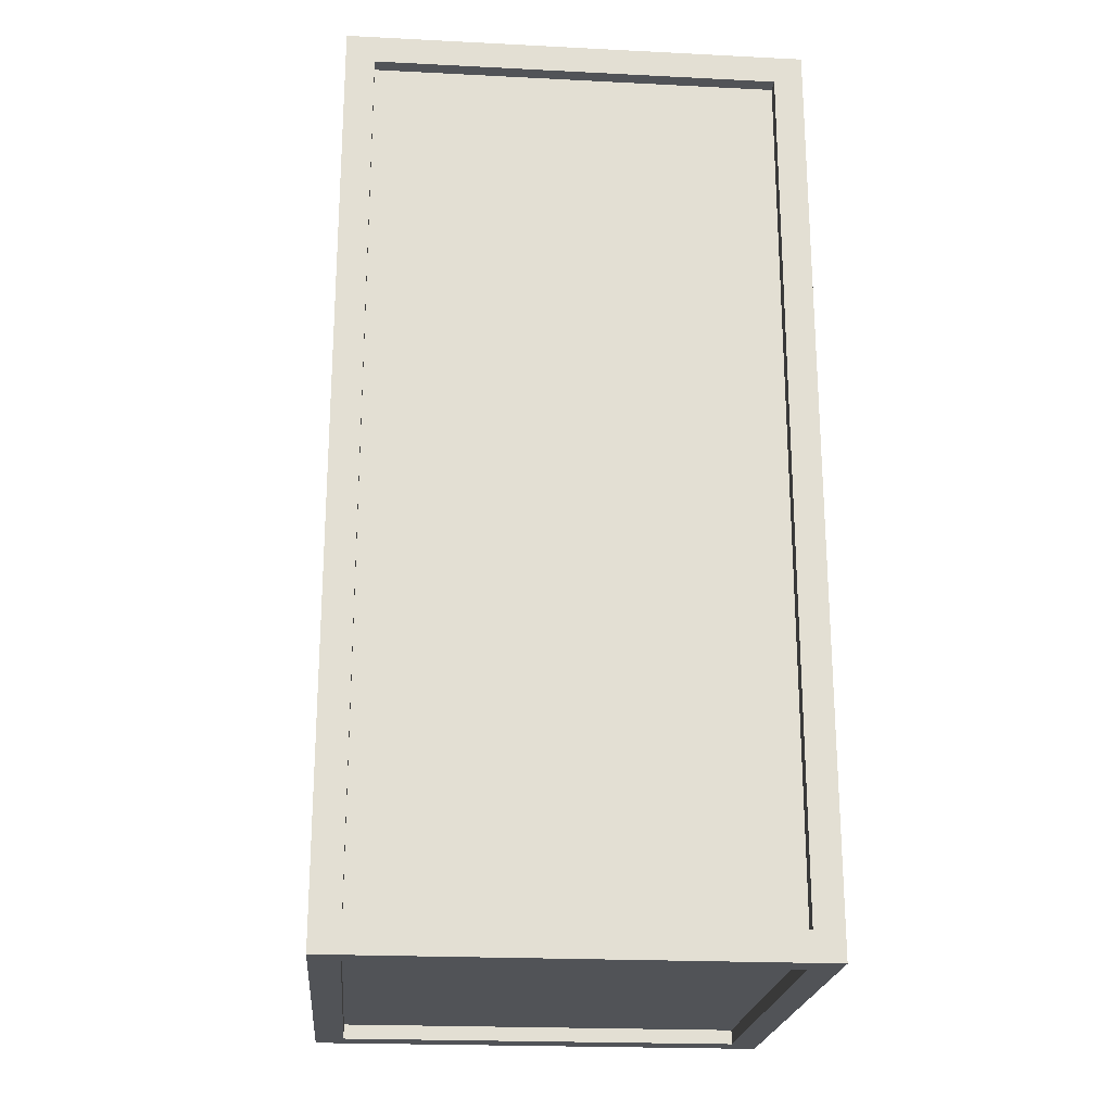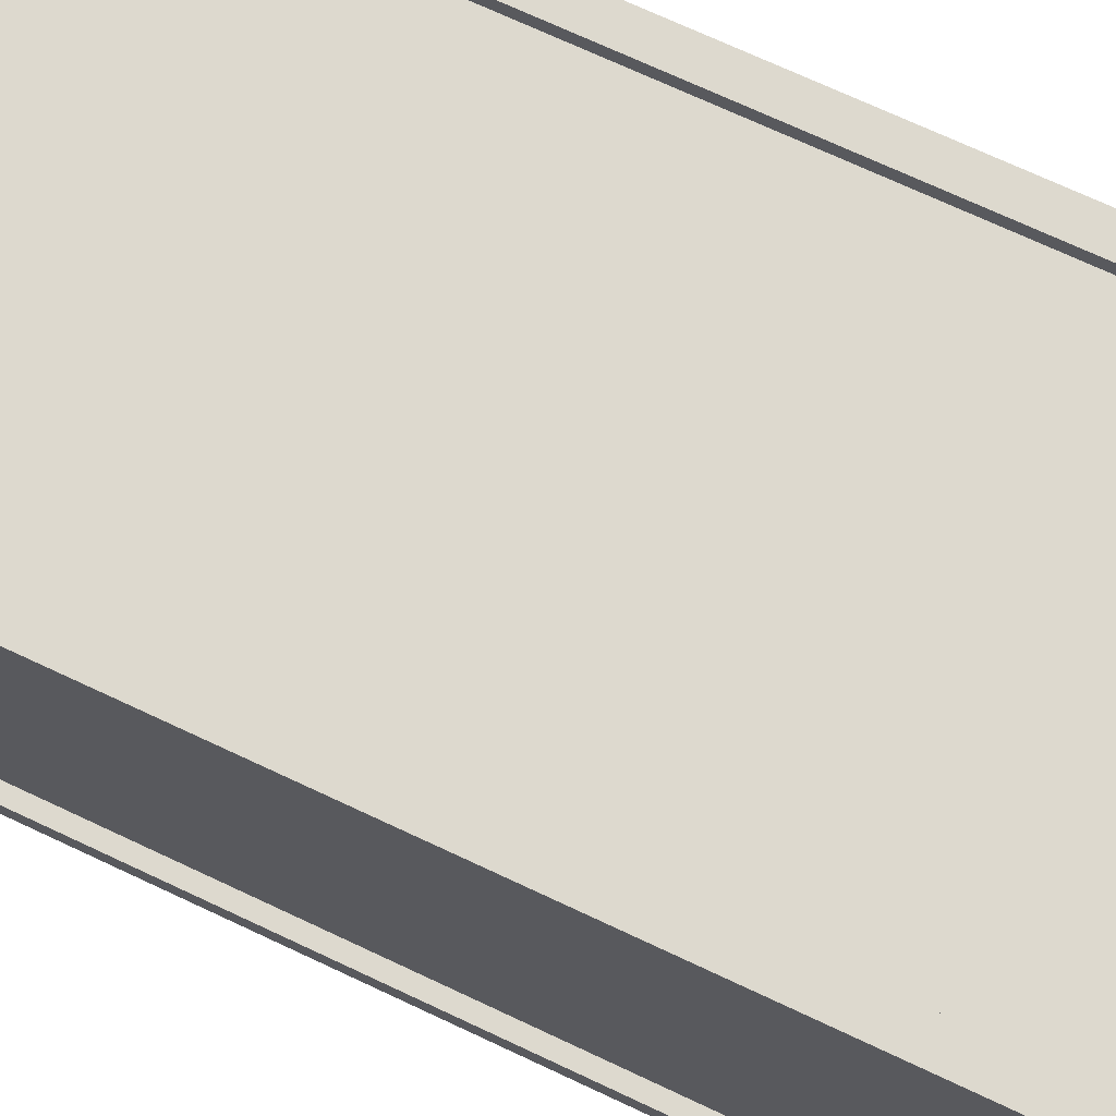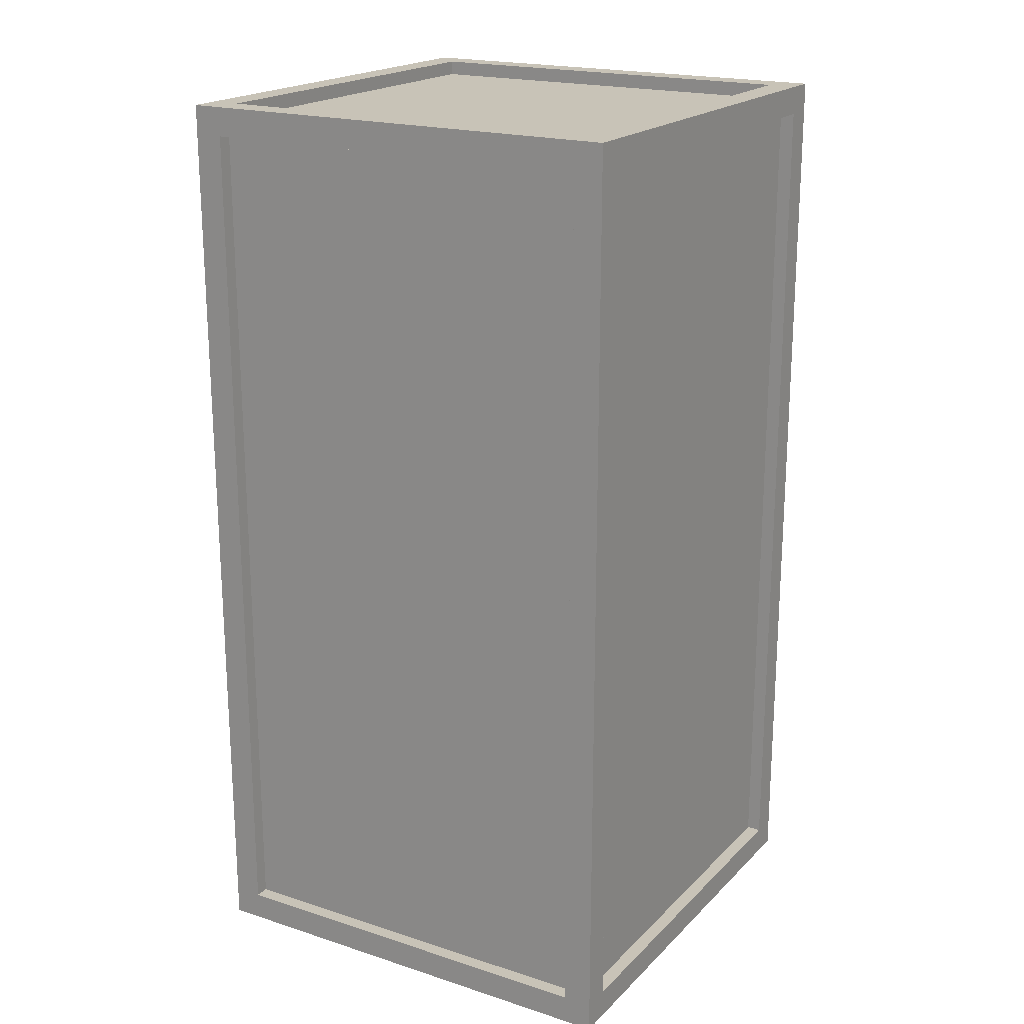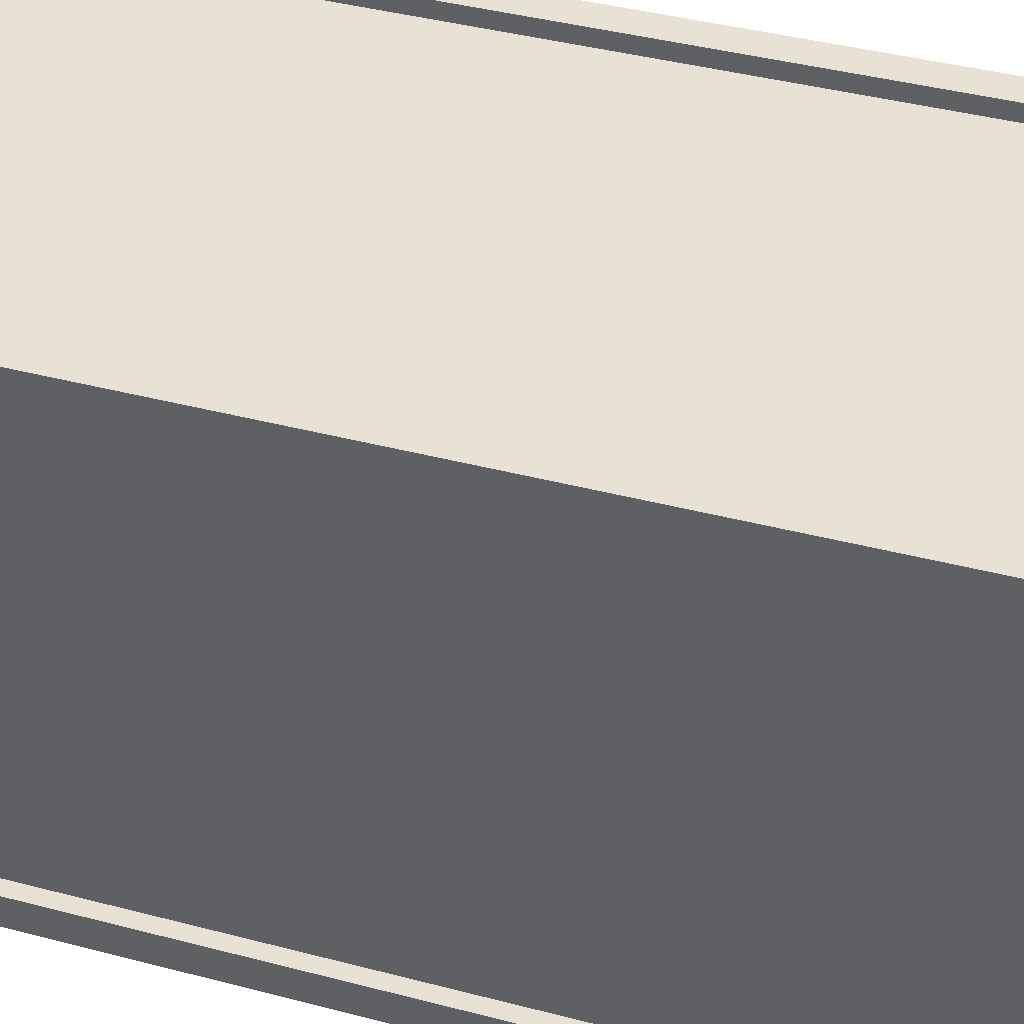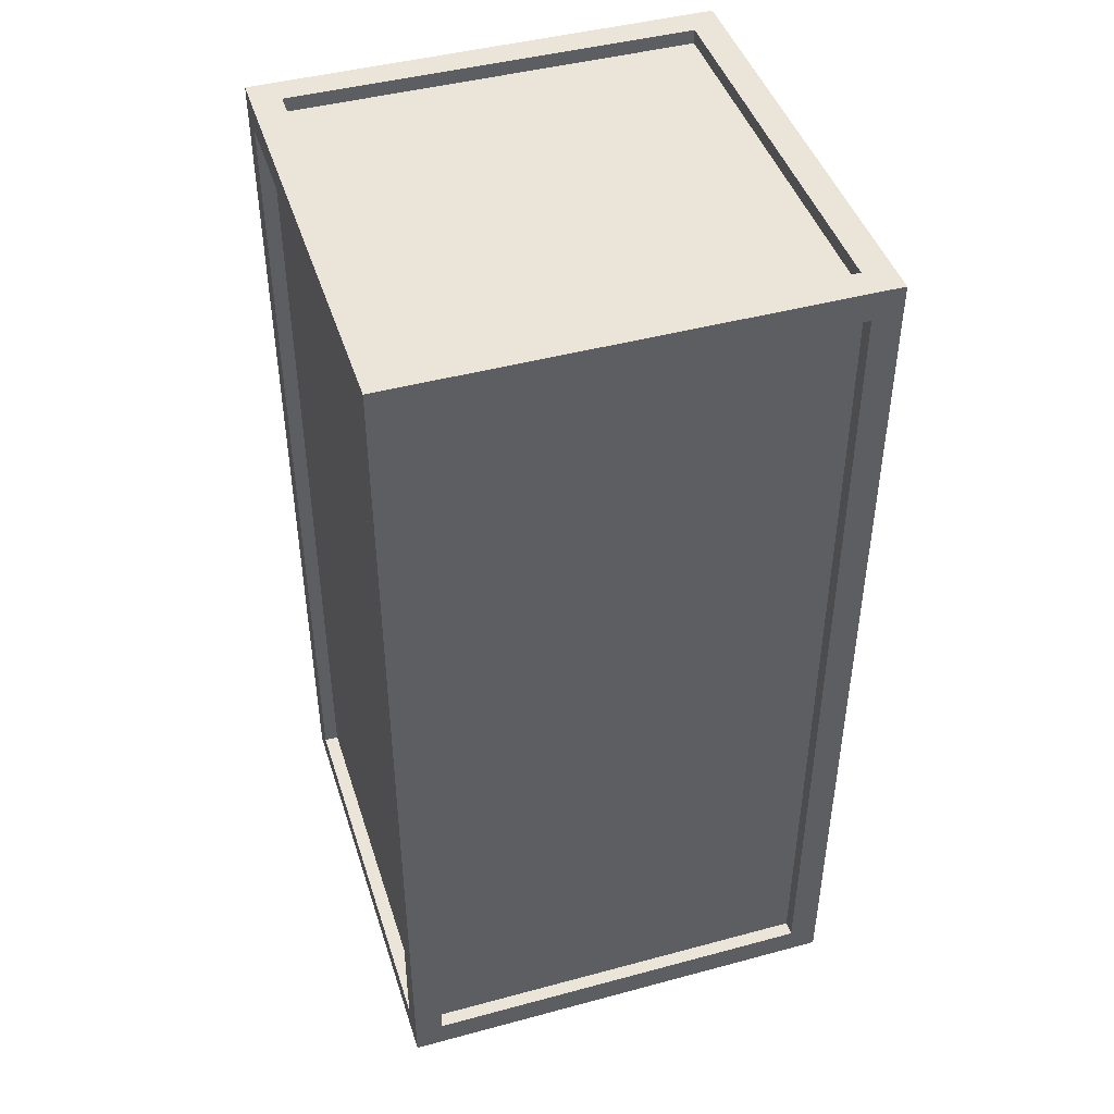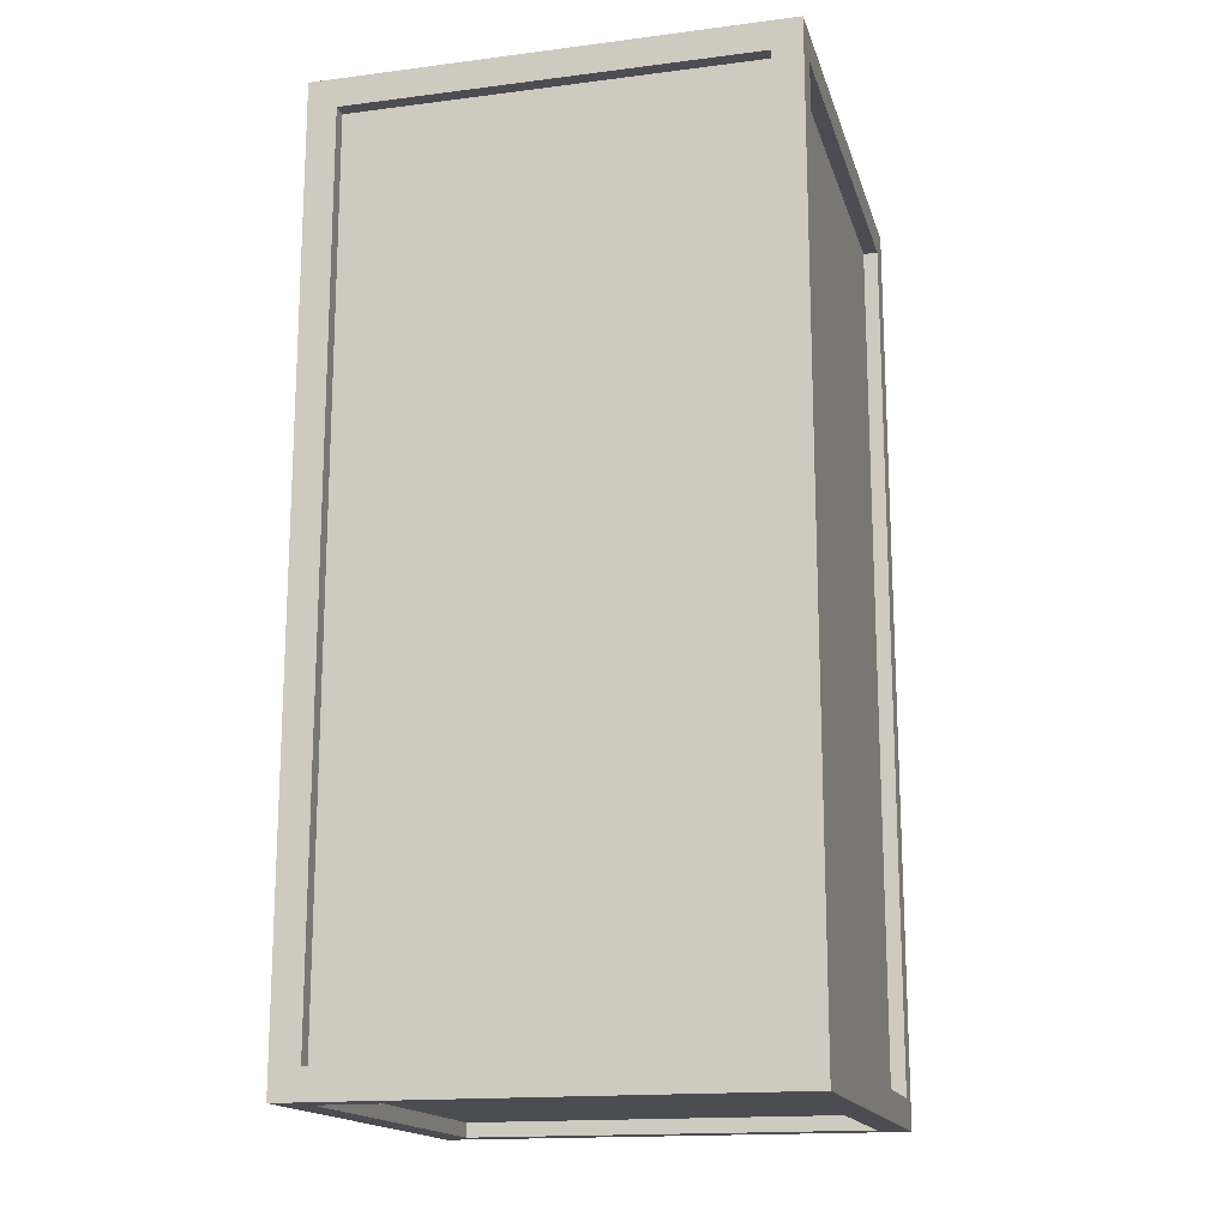
<metadata>
{"format":"obj","ext":"obj","renderer":"f3d","projection":"perspective","resolution":1024,"background":"white","views":[{"elev":-22.0,"azim":-95.0,"up":"+Z"},{"elev":71.8,"azim":115.1,"up":"+Y"},{"elev":19.8,"azim":30.7,"up":"+Z"},{"elev":40.0,"azim":-71.9,"up":"+Y"},{"elev":44.5,"azim":-17.4,"up":"+Z"},{"elev":-16.4,"azim":-165.4,"up":"+Z"}]}
</metadata>
<code>
g pb_Mesh65028
v 2 -2 -6
v 2 -2 10
v 2 -1.5 -5.5
v 2 -1.5 9.5
v 2 6 -6
v 2 5.5 -5.5
v 2 6 10
v 2 5.5 9.5
v 2 -1.5 -5.5
v 2 -1.5 9.5
v 1.75 -1.5 -5.5
v 1.75 -1.5 9.5
v 2 5.5 -5.5
v 2 -1.5 -5.5
v 1.75 5.5 -5.5
v 1.75 -1.5 -5.5
v 2 -1.5 9.5
v 2 5.5 9.5
v 1.75 -1.5 9.5
v 1.75 5.5 9.5
v 2 5.5 9.5
v 2 5.5 -5.5
v 1.75 5.5 9.5
v 1.75 5.5 -5.5
v 2 6 10
v -6 6 10
v 1.5 6 9.5
v -5.5 6 9.5
v 2 6 -6
v 1.5 6 -5.5
v -6 6 -6
v -5.5 6 -5.5
v 1.5 6 9.5
v -5.5 6 9.5
v 1.5 5.75 9.5
v -5.5 5.75 9.5
v 1.5 6 -5.5
v 1.5 6 9.5
v 1.5 5.75 -5.5
v 1.5 5.75 9.5
v -5.5 6 9.5
v -5.5 6 -5.5
v -5.5 5.75 9.5
v -5.5 5.75 -5.5
v -5.5 6 -5.5
v 1.5 6 -5.5
v -5.5 5.75 -5.5
v 1.5 5.75 -5.5
v 2 -2 10
v -6 -2 10
v 1.5 -1.5 10
v -5.5 -1.5 10
v 2 6 10
v 1.5 5.5 10
v -6 6 10
v -5.5 5.5 10
v 1.5 -1.5 10
v -5.5 -1.5 10
v 1.5 -1.5 9.75
v -5.5 -1.5 9.75
v 1.5 5.5 10
v 1.5 -1.5 10
v 1.5 5.5 9.75
v 1.5 -1.5 9.75
v -5.5 -1.5 10
v -5.5 5.5 10
v -5.5 -1.5 9.75
v -5.5 5.5 9.75
v -5.5 5.5 10
v 1.5 5.5 10
v -5.5 5.5 9.75
v 1.5 5.5 9.75
v -6 -2 10
v -6 -2 -6
v -6 -1.5 9.5
v -6 -1.5 -5.5
v -6 6 10
v -6 5.5 9.5
v -6 6 -6
v -6 5.5 -5.5
v -6 -1.5 9.5
v -6 -1.5 -5.5
v -5.75 -1.5 9.5
v -5.75 -1.5 -5.5
v -6 5.5 9.5
v -6 -1.5 9.5
v -5.75 5.5 9.5
v -5.75 -1.5 9.5
v -6 -1.5 -5.5
v -6 5.5 -5.5
v -5.75 -1.5 -5.5
v -5.75 5.5 -5.5
v -6 5.5 -5.5
v -6 5.5 9.5
v -5.75 5.5 -5.5
v -5.75 5.5 9.5
v -6 -2 -6
v 2 -2 -6
v -5.5 -1.5 -6
v 1.5 -1.5 -6
v -6 6 -6
v -5.5 5.5 -6
v 2 6 -6
v 1.5 5.5 -6
v -5.5 -1.5 -6
v 1.5 -1.5 -6
v -5.5 -1.5 -5.75
v 1.5 -1.5 -5.75
v -5.5 5.5 -6
v -5.5 -1.5 -6
v -5.5 5.5 -5.75
v -5.5 -1.5 -5.75
v 1.5 -1.5 -6
v 1.5 5.5 -6
v 1.5 -1.5 -5.75
v 1.5 5.5 -5.75
v 1.5 5.5 -6
v -5.5 5.5 -6
v 1.5 5.5 -5.75
v -5.5 5.5 -5.75
v 2 -2 -6
v -6 -2 -6
v 1.5 -2 -5.5
v -5.5 -2 -5.5
v 2 -2 10
v 1.5 -2 9.5
v -6 -2 10
v -5.5 -2 9.5
v 1.5 -2 -5.5
v -5.5 -2 -5.5
v 1.5 -1.75 -5.5
v -5.5 -1.75 -5.5
v 1.5 -2 9.5
v 1.5 -2 -5.5
v 1.5 -1.75 9.5
v 1.5 -1.75 -5.5
v -5.5 -2 -5.5
v -5.5 -2 9.5
v -5.5 -1.75 -5.5
v -5.5 -1.75 9.5
v -5.5 -2 9.5
v 1.5 -2 9.5
v -5.5 -1.75 9.5
v 1.5 -1.75 9.5
v 1.5 -1.5 9.75
v -5.5 -1.5 9.75
v 1.5 5.5 9.75
v -5.5 5.5 9.75
v -5.75 -1.5 9.5
v -5.75 -1.5 -5.5
v -5.75 5.5 9.5
v -5.75 5.5 -5.5
v -5.5 -1.5 -5.75
v 1.5 -1.5 -5.75
v -5.5 5.5 -5.75
v 1.5 5.5 -5.75
v 1.75 -1.5 -5.5
v 1.75 -1.5 9.5
v 1.75 5.5 -5.5
v 1.75 5.5 9.5
v 1.5 5.75 9.5
v -5.5 5.75 9.5
v 1.5 5.75 -5.5
v -5.5 5.75 -5.5
v 1.5 -1.75 -5.5
v -5.5 -1.75 -5.5
v 1.5 -1.75 9.5
v -5.5 -1.75 9.5
g pb_Mesh65028_0
f 3 2 1
f 3 4 2
f 6 1 5
f 6 3 1
f 4 7 2
f 4 8 7
f 8 5 7
f 8 6 5
f 11 10 9
f 11 12 10
f 15 14 13
f 15 16 14
f 19 18 17
f 19 20 18
f 23 22 21
f 23 24 22
f 27 26 25
f 27 28 26
f 30 25 29
f 30 27 25
f 28 31 26
f 28 32 31
f 32 29 31
f 32 30 29
f 35 34 33
f 35 36 34
f 39 38 37
f 39 40 38
f 43 42 41
f 43 44 42
f 47 46 45
f 47 48 46
f 51 50 49
f 51 52 50
f 54 49 53
f 54 51 49
f 52 55 50
f 52 56 55
f 56 53 55
f 56 54 53
f 59 58 57
f 59 60 58
f 63 62 61
f 63 64 62
f 67 66 65
f 67 68 66
f 71 70 69
f 71 72 70
f 75 74 73
f 75 76 74
f 78 73 77
f 78 75 73
f 76 79 74
f 76 80 79
f 80 77 79
f 80 78 77
f 83 82 81
f 83 84 82
f 87 86 85
f 87 88 86
f 91 90 89
f 91 92 90
f 95 94 93
f 95 96 94
f 99 98 97
f 99 100 98
f 102 97 101
f 102 99 97
f 100 103 98
f 100 104 103
f 104 101 103
f 104 102 101
f 107 106 105
f 107 108 106
f 111 110 109
f 111 112 110
f 115 114 113
f 115 116 114
f 119 118 117
f 119 120 118
f 123 122 121
f 123 124 122
f 126 121 125
f 126 123 121
f 124 127 122
f 124 128 127
f 128 125 127
f 128 126 125
f 131 130 129
f 131 132 130
f 135 134 133
f 135 136 134
f 139 138 137
f 139 140 138
f 143 142 141
f 143 144 142
g pb_Mesh65028_1
f 147 146 145
f 147 148 146
f 151 150 149
f 151 152 150
f 155 154 153
f 155 156 154
f 159 158 157
f 159 160 158
f 163 162 161
f 163 164 162
f 167 166 165
f 167 168 166

</code>
